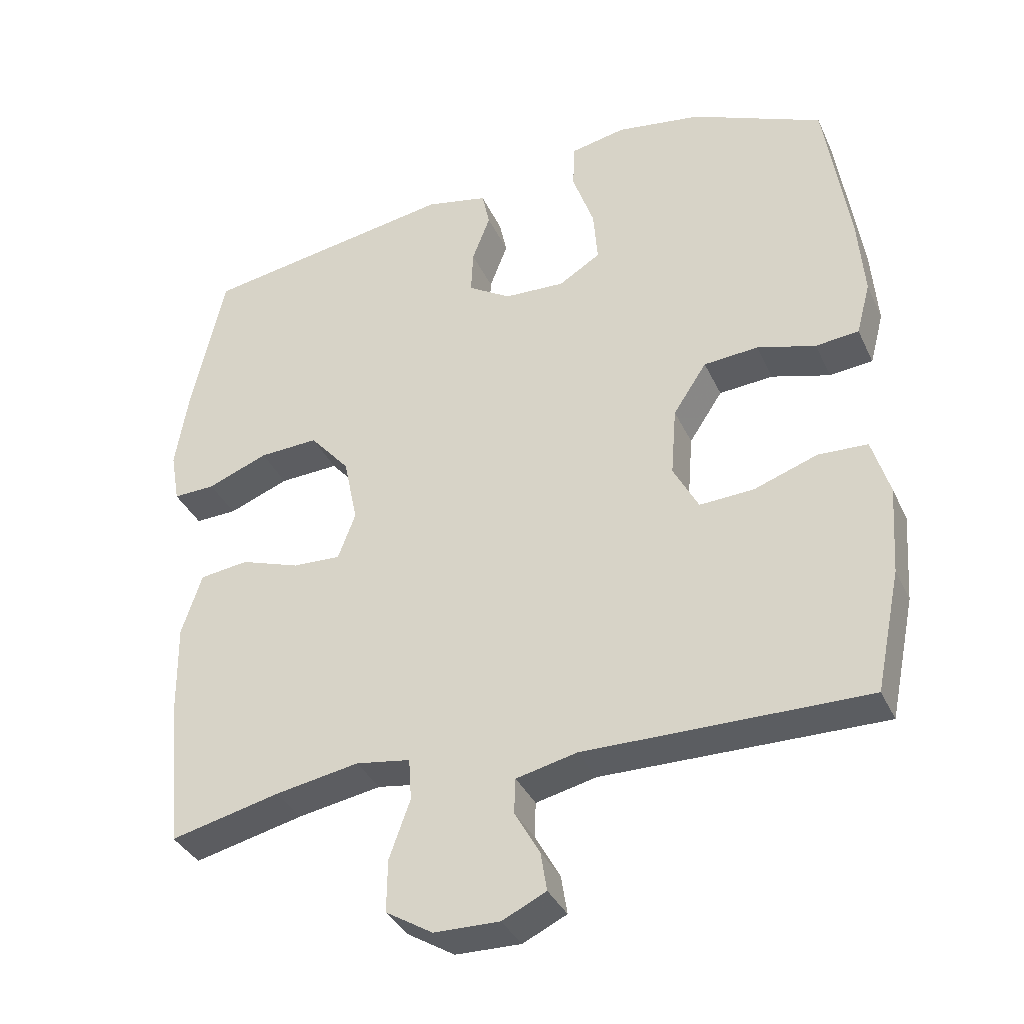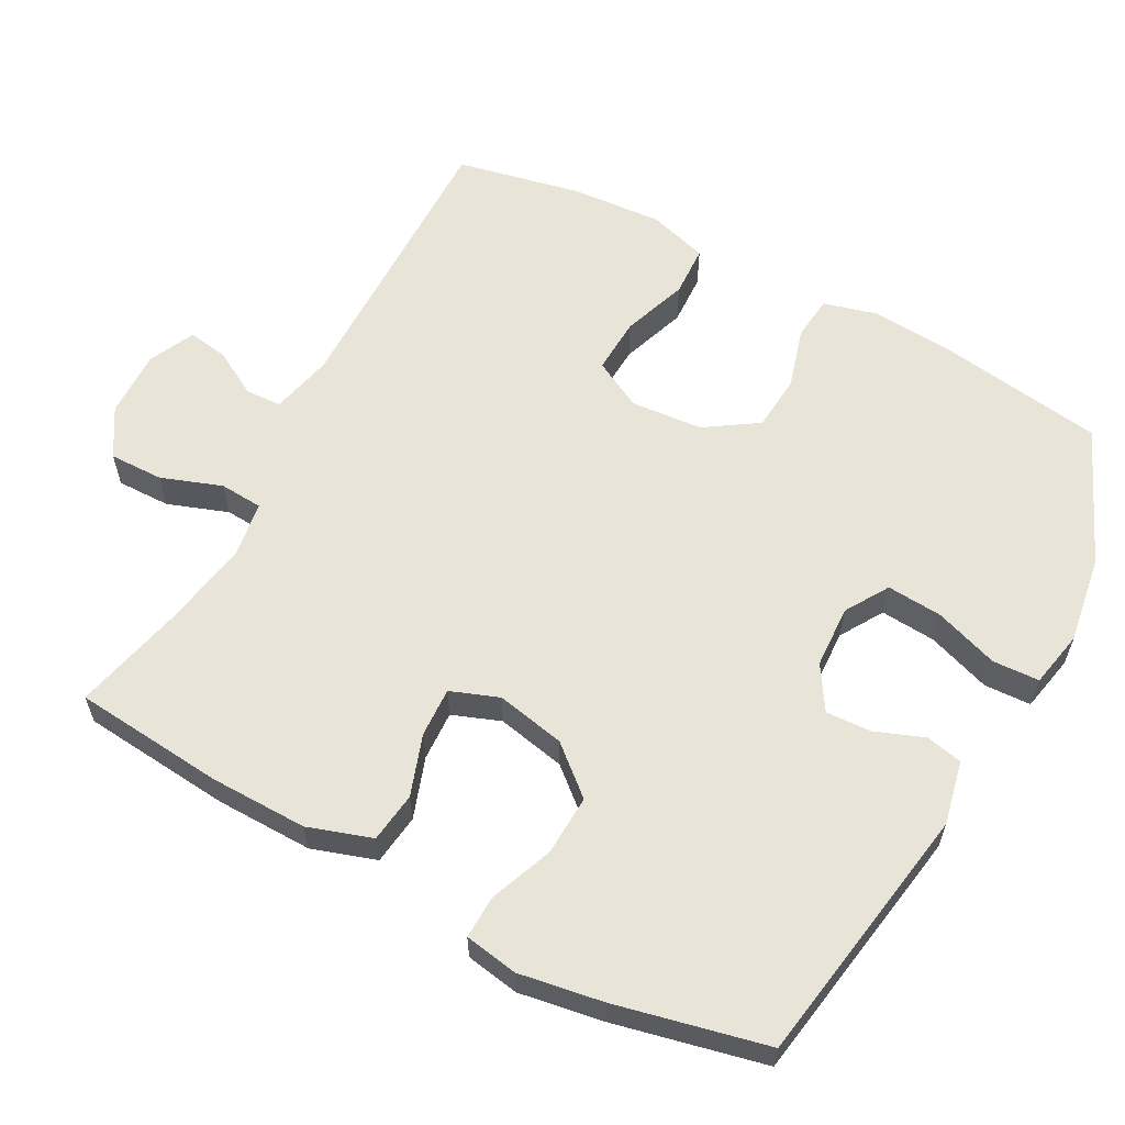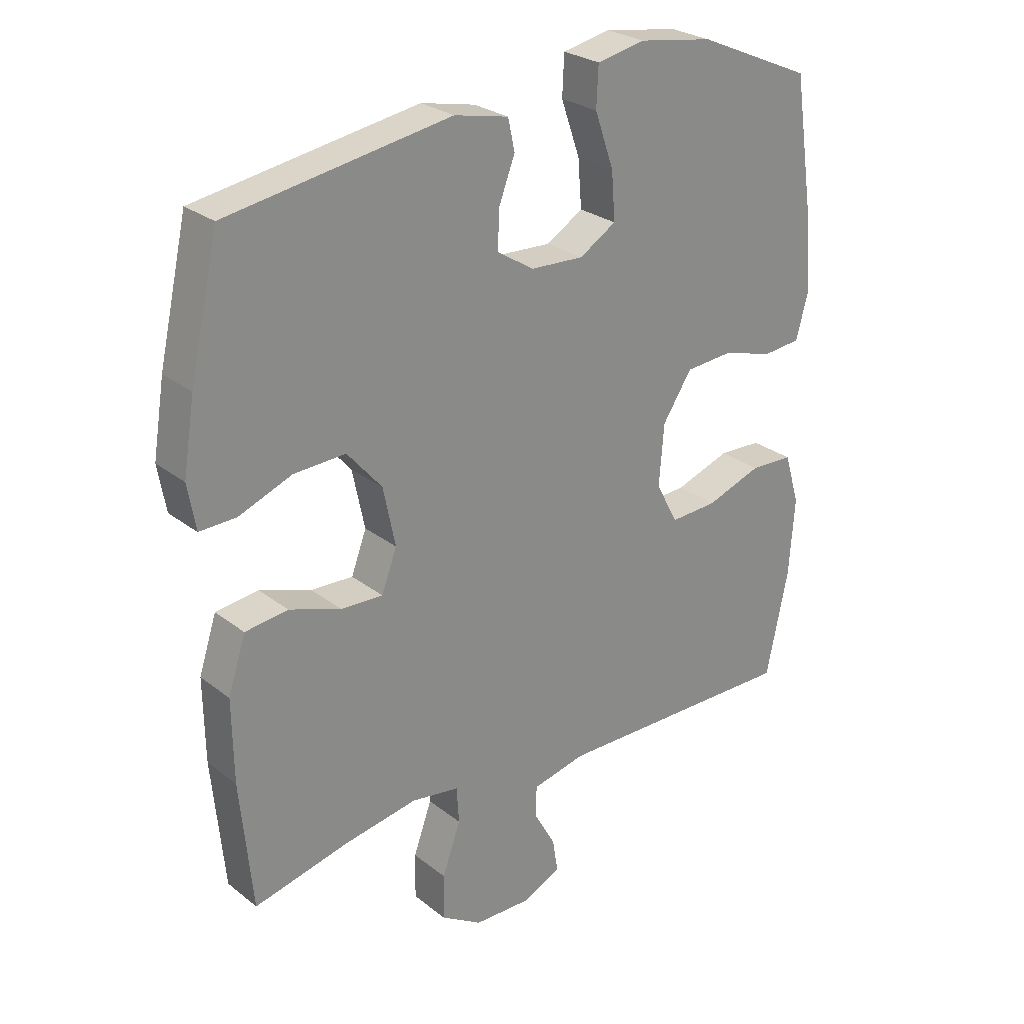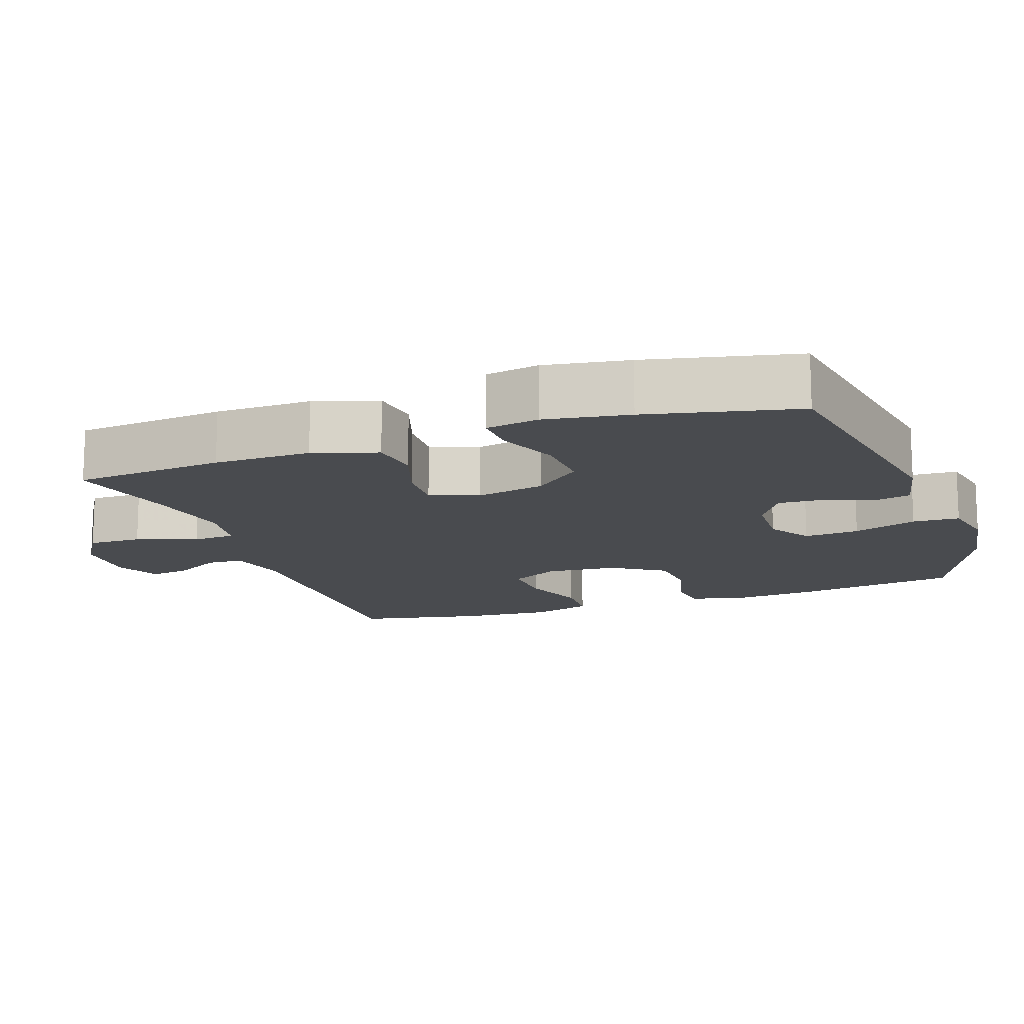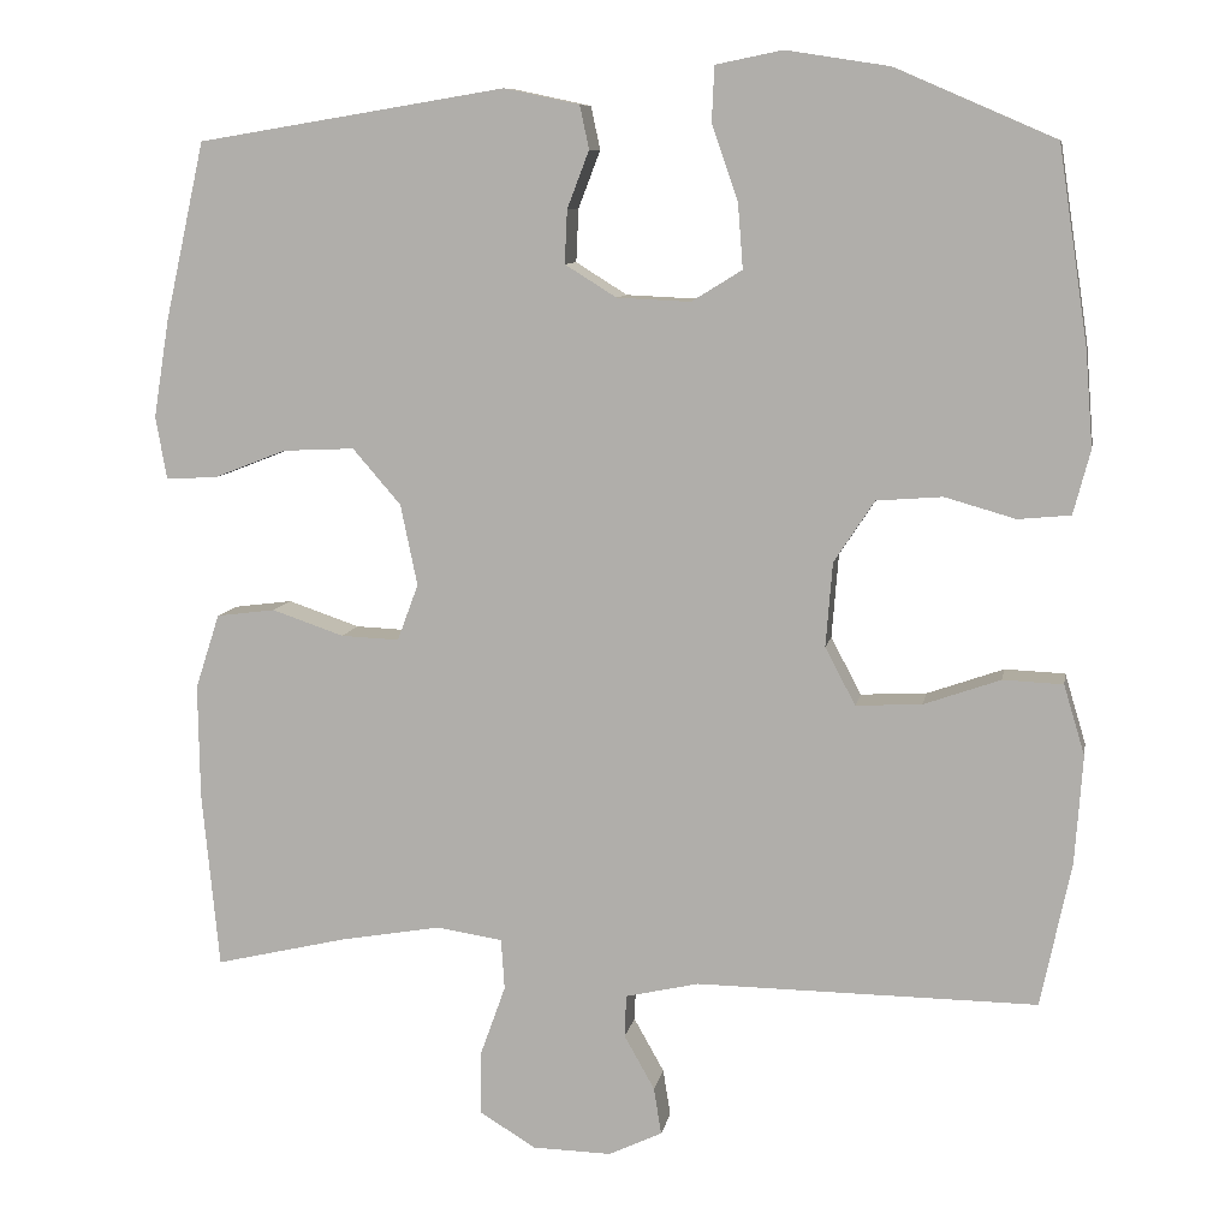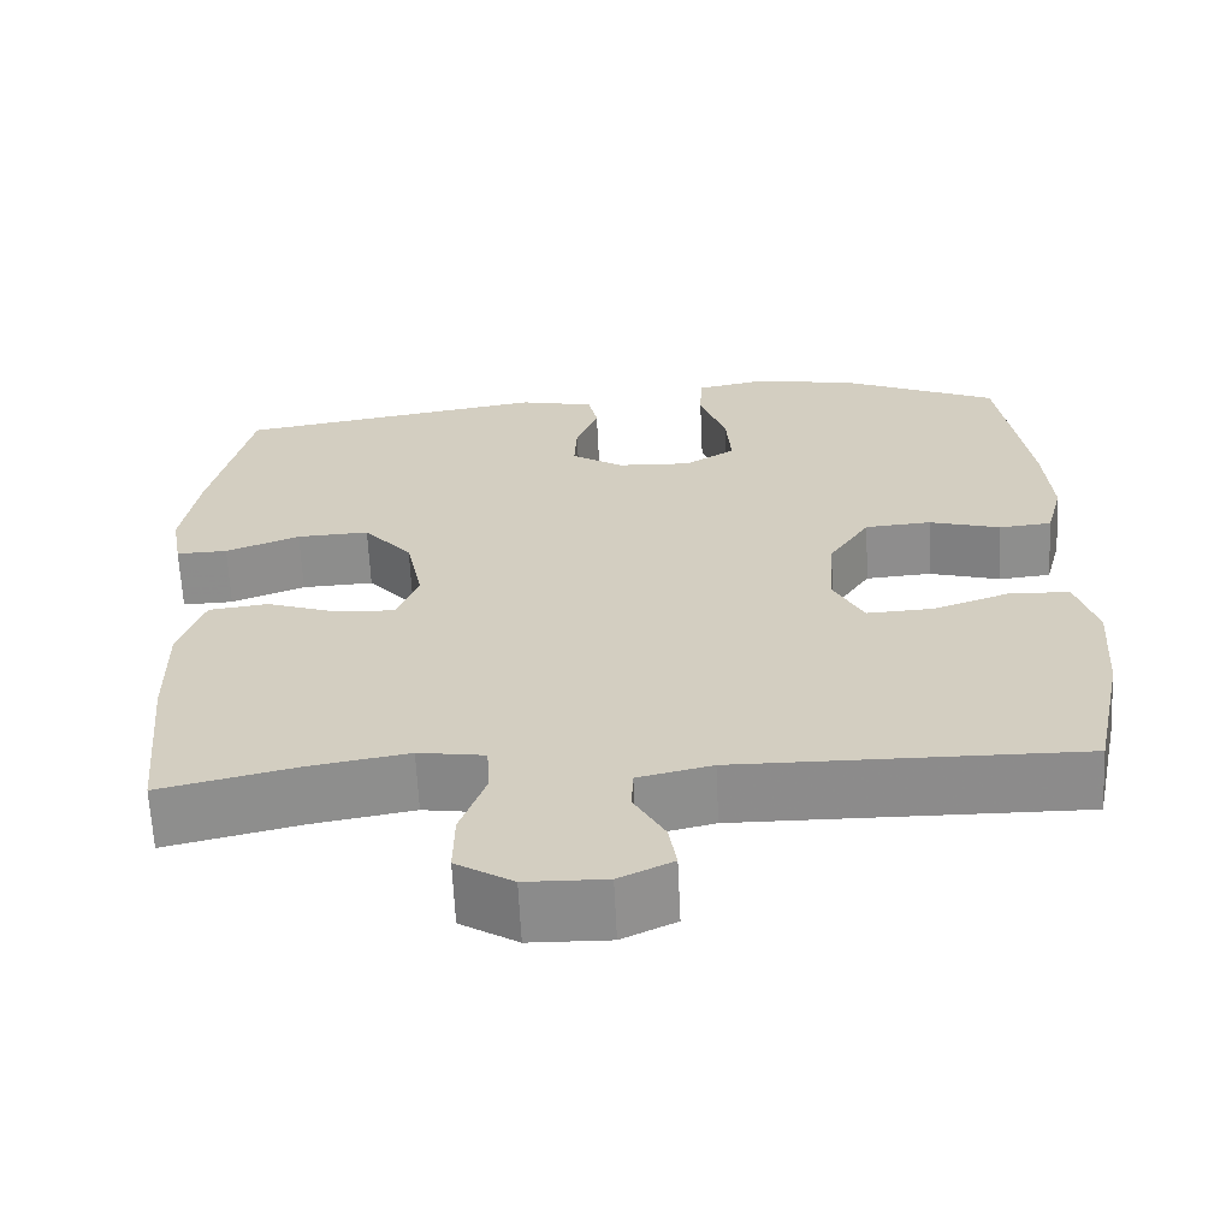
<metadata>
{"format":"obj","ext":"obj","renderer":"f3d","projection":"perspective","resolution":1024,"background":"white","views":[{"elev":-36.0,"azim":22.6,"up":"+Z"},{"elev":60.2,"azim":-61.8,"up":"+Y"},{"elev":26.5,"azim":-39.6,"up":"+Z"},{"elev":-14.2,"azim":-70.5,"up":"+Y"},{"elev":9.2,"azim":10.2,"up":"+Z"},{"elev":-64.1,"azim":2.7,"up":"+Z"}]}
</metadata>
<code>
v 0.5 0.07 -0.5
v 0.096 0.07 -0.496
v 0.009 0.07 -0.516
v 0.007 0.07 -0.566
v 0.043 0.07 -0.63
v 0.052 0.07 -0.686
v -0.011 0.07 -0.716
v -0.105 0.07 -0.714
v -0.172 0.07 -0.673
v -0.171 0.07 -0.598
v -0.141 0.07 -0.514
v -0.145 0.07 -0.454
v -0.223 0.07 -0.442
v -0.343 0.07 -0.463
v -0.5 0.07 -0.5
v -0.52 0.07 -0.29
v -0.522 0.07 -0.155
v -0.493 0.07 -0.066
v -0.423 0.07 -0.057
v -0.338 0.07 -0.086
v -0.269 0.07 -0.089
v -0.244 0.07 -0.022
v -0.264 0.07 0.074
v -0.321 0.07 0.14
v -0.406 0.07 0.136
v -0.493 0.07 0.102
v -0.553 0.07 0.1
v -0.566 0.07 0.174
v -0.547 0.07 0.291
v -0.5 0.07 0.5
v -0.135 0.07 0.56
v -0.046 0.07 0.541
v -0.035 0.07 0.49
v -0.061 0.07 0.422
v -0.064 0.07 0.359
v -0.003 0.07 0.321
v 0.084 0.07 0.317
v 0.144 0.07 0.354
v 0.138 0.07 0.431
v 0.107 0.07 0.52
v 0.11 0.07 0.585
v 0.189 0.07 0.601
v 0.311 0.07 0.582
v 0.5 0.07 0.5
v 0.535 0.07 0.269
v 0.544 0.07 0.155
v 0.524 0.07 0.079
v 0.462 0.07 0.073
v 0.378 0.07 0.097
v 0.3 0.07 0.091
v 0.252 0.07 0.018
v 0.244 0.07 -0.082
v 0.28 0.07 -0.15
v 0.358 0.07 -0.146
v 0.449 0.07 -0.114
v 0.52 0.07 -0.117
v 0.545 0.07 -0.2
v 0.536 0.07 -0.327
v 0.5 0 -0.5
v 0.096 0 -0.496
v 0.009 0 -0.516
v 0.007 0 -0.566
v 0.043 0 -0.63
v 0.052 0 -0.686
v -0.011 0 -0.716
v -0.105 0 -0.714
v -0.172 0 -0.673
v -0.171 0 -0.598
v -0.141 0 -0.514
v -0.145 0 -0.454
v -0.223 0 -0.442
v -0.343 0 -0.463
v -0.5 0 -0.5
v -0.52 0 -0.29
v -0.522 0 -0.155
v -0.493 0 -0.066
v -0.423 0 -0.057
v -0.338 0 -0.086
v -0.269 0 -0.089
v -0.244 0 -0.022
v -0.264 0 0.074
v -0.321 0 0.14
v -0.406 0 0.136
v -0.493 0 0.102
v -0.553 0 0.1
v -0.566 0 0.174
v -0.547 0 0.291
v -0.5 0 0.5
v -0.135 0 0.56
v -0.046 0 0.541
v -0.035 0 0.49
v -0.061 0 0.422
v -0.064 0 0.359
v -0.003 0 0.321
v 0.084 0 0.317
v 0.144 0 0.354
v 0.138 0 0.431
v 0.107 0 0.52
v 0.11 0 0.585
v 0.189 0 0.601
v 0.311 0 0.582
v 0.5 0 0.5
v 0.535 0 0.269
v 0.544 0 0.155
v 0.524 0 0.079
v 0.462 0 0.073
v 0.378 0 0.097
v 0.3 0 0.091
v 0.252 0 0.018
v 0.244 0 -0.082
v 0.28 0 -0.15
v 0.358 0 -0.146
v 0.449 0 -0.114
v 0.52 0 -0.117
v 0.545 0 -0.2
v 0.536 0 -0.327
f 58 1 2
f 57 58 2
f 56 57 2
f 55 56 2
f 54 55 2
f 53 54 2 3
f 52 53 3
f 51 52 3
f 47 48 49
f 46 47 49
f 45 46 49
f 44 45 49
f 43 44 49
f 42 43 49
f 41 42 49
f 40 41 49
f 39 40 49
f 38 39 49 50
f 37 38 50 51
f 32 33 34
f 31 32 34
f 30 31 34
f 29 30 34
f 28 29 34
f 27 28 34
f 26 27 34
f 25 26 34
f 24 25 34 35
f 23 24 35 36
f 18 19 20
f 17 18 20
f 16 17 20
f 15 16 20
f 14 15 20
f 13 14 20 21
f 12 13 21 22
f 9 10 11
f 8 9 11
f 7 8 11
f 6 7 11
f 5 6 11
f 4 5 11
f 3 4 11 12
f 36 37 51
f 23 36 51
f 22 23 51
f 12 22 51
f 3 12 51
f 60 59 116
f 60 116 115
f 60 115 114
f 60 114 113
f 60 113 112
f 61 60 112 111
f 61 111 110
f 61 110 109
f 107 106 105
f 107 105 104
f 107 104 103
f 107 103 102
f 107 102 101
f 107 101 100
f 107 100 99
f 107 99 98
f 107 98 97
f 108 107 97 96
f 109 108 96 95
f 92 91 90
f 92 90 89
f 92 89 88
f 92 88 87
f 92 87 86
f 92 86 85
f 92 85 84
f 92 84 83
f 93 92 83 82
f 94 93 82 81
f 78 77 76
f 78 76 75
f 78 75 74
f 78 74 73
f 78 73 72
f 79 78 72 71
f 80 79 71 70
f 69 68 67
f 69 67 66
f 69 66 65
f 69 65 64
f 69 64 63
f 69 63 62
f 70 69 62 61
f 109 95 94
f 109 94 81
f 109 81 80
f 109 80 70
f 109 70 61
f 1 59 60 2
f 2 60 61 3
f 3 61 62 4
f 4 62 63 5
f 5 63 64 6
f 6 64 65 7
f 7 65 66 8
f 8 66 67 9
f 9 67 68 10
f 10 68 69 11
f 11 69 70 12
f 12 70 71 13
f 13 71 72 14
f 14 72 73 15
f 15 73 74 16
f 16 74 75 17
f 17 75 76 18
f 18 76 77 19
f 19 77 78 20
f 20 78 79 21
f 21 79 80 22
f 22 80 81 23
f 23 81 82 24
f 24 82 83 25
f 25 83 84 26
f 26 84 85 27
f 27 85 86 28
f 28 86 87 29
f 29 87 88 30
f 30 88 89 31
f 31 89 90 32
f 32 90 91 33
f 33 91 92 34
f 34 92 93 35
f 35 93 94 36
f 36 94 95 37
f 37 95 96 38
f 38 96 97 39
f 39 97 98 40
f 40 98 99 41
f 41 99 100 42
f 42 100 101 43
f 43 101 102 44
f 44 102 103 45
f 45 103 104 46
f 46 104 105 47
f 47 105 106 48
f 48 106 107 49
f 49 107 108 50
f 50 108 109 51
f 51 109 110 52
f 52 110 111 53
f 53 111 112 54
f 54 112 113 55
f 55 113 114 56
f 56 114 115 57
f 57 115 116 58
f 58 116 59 1

</code>
